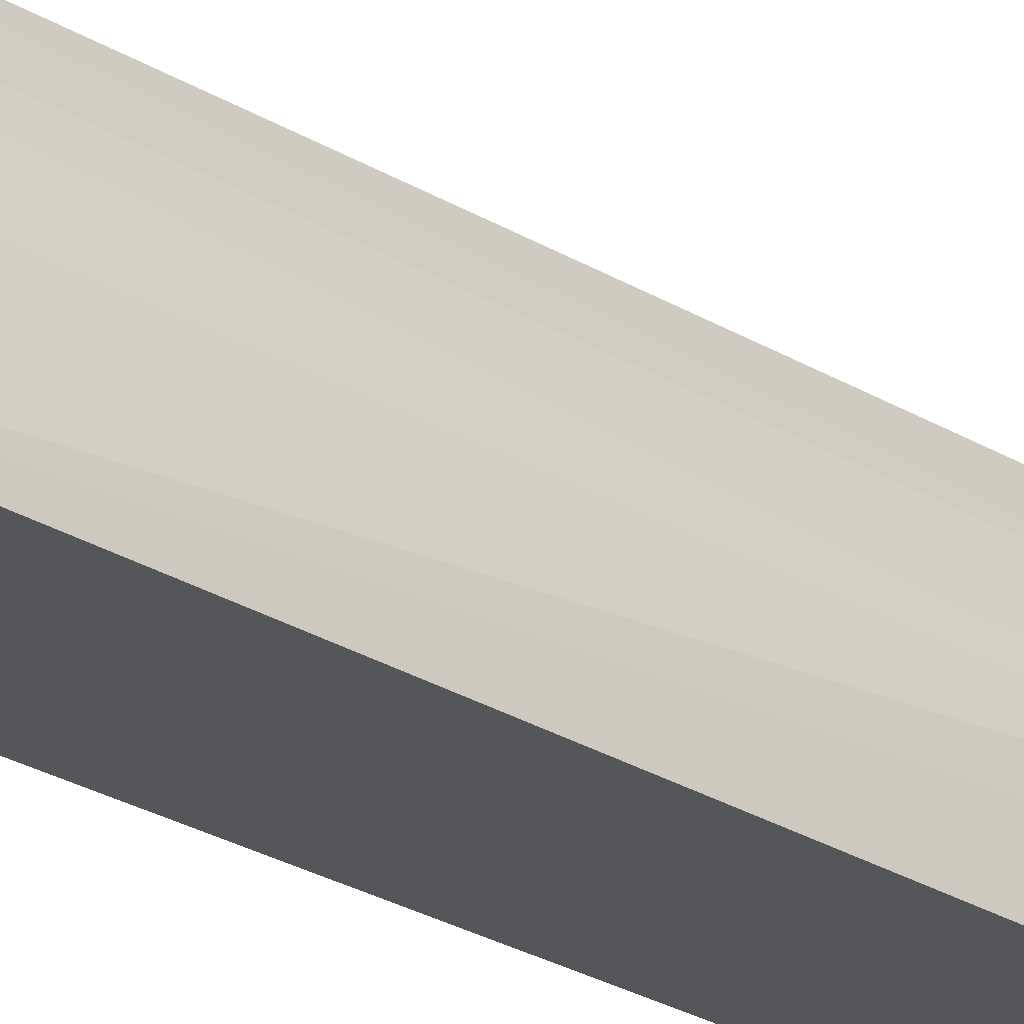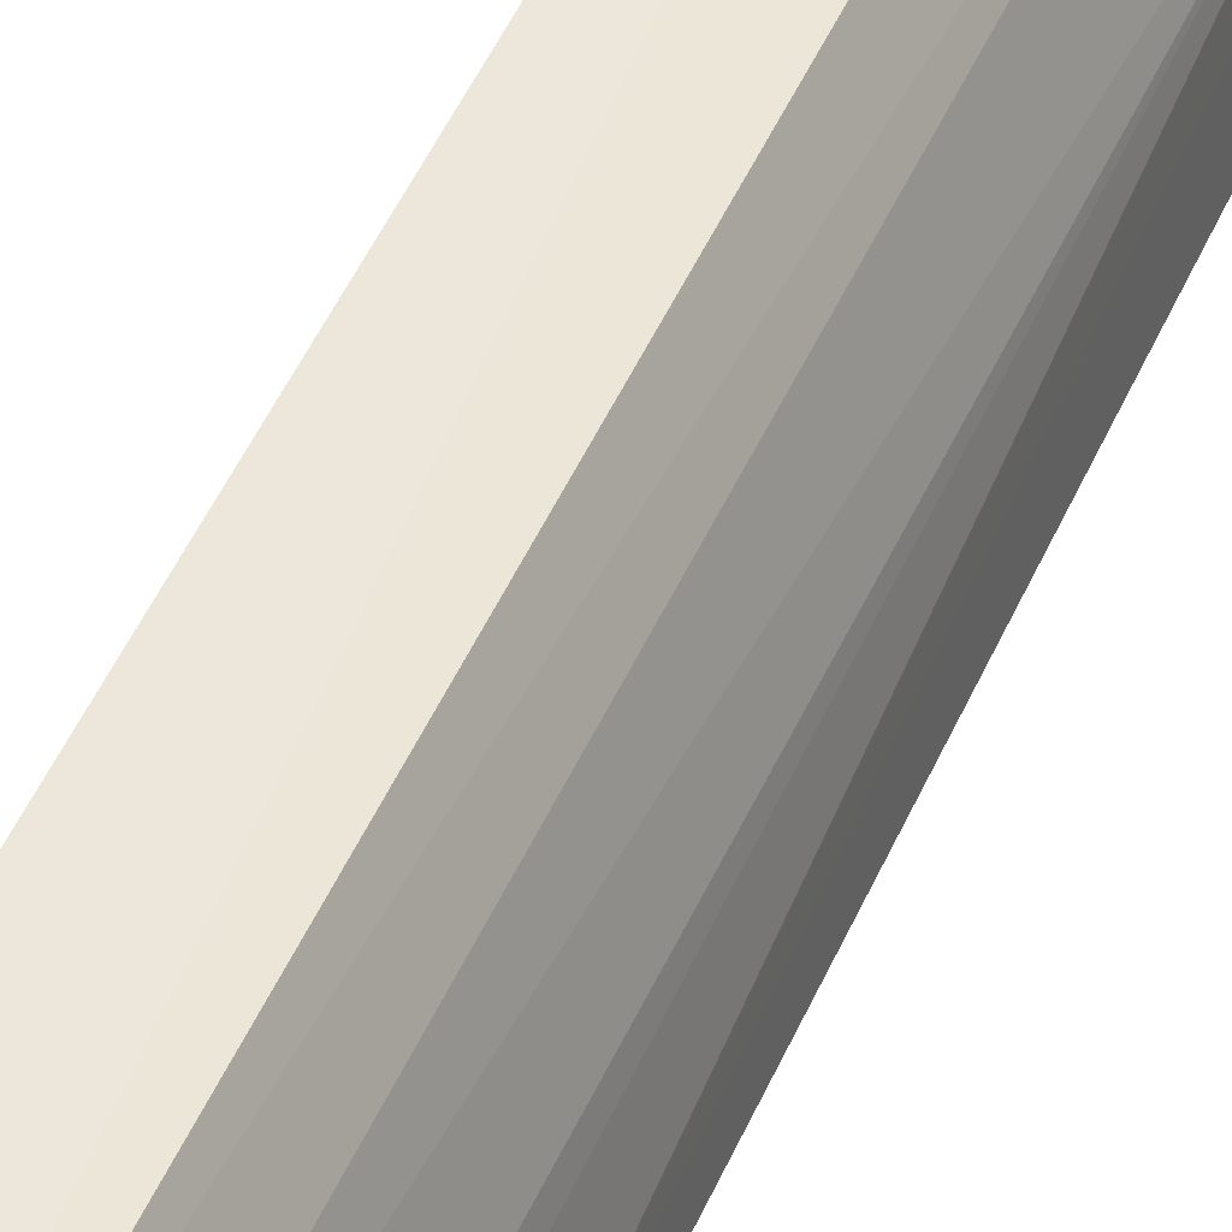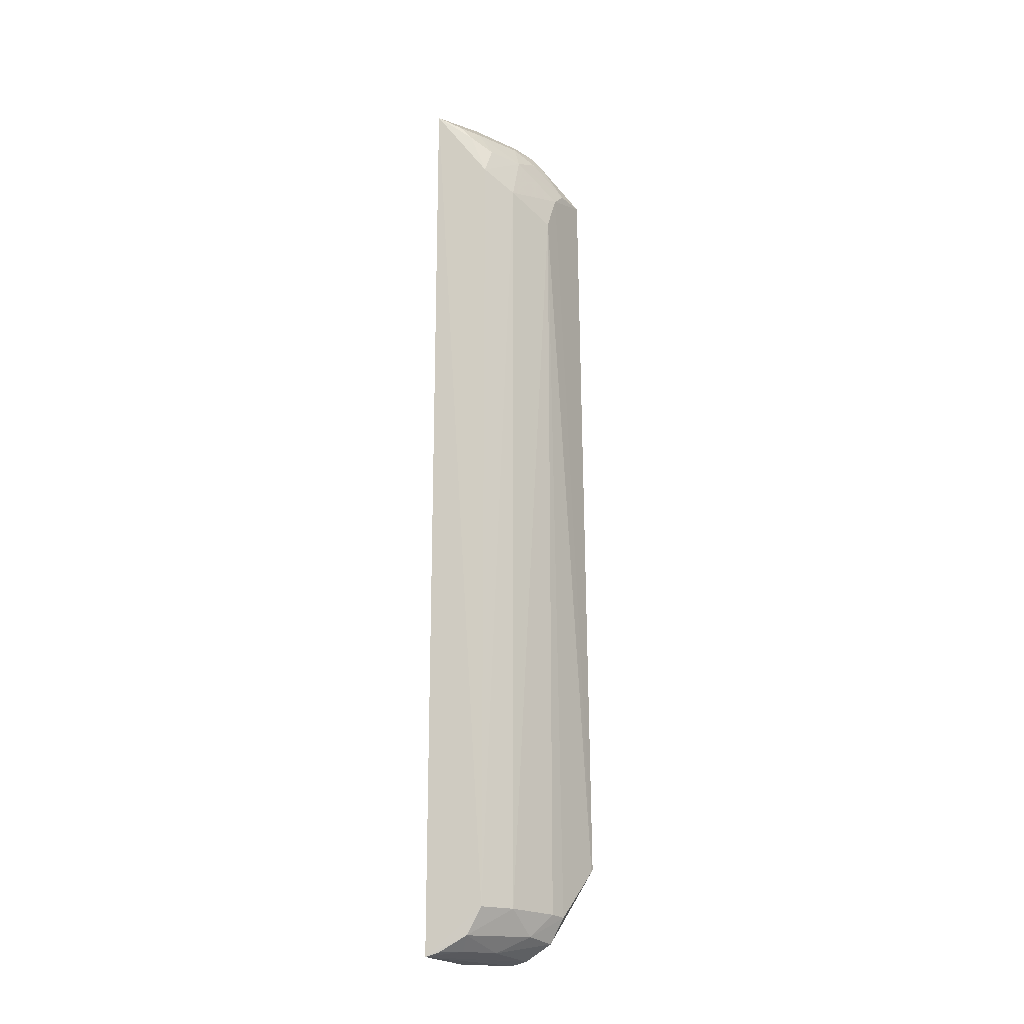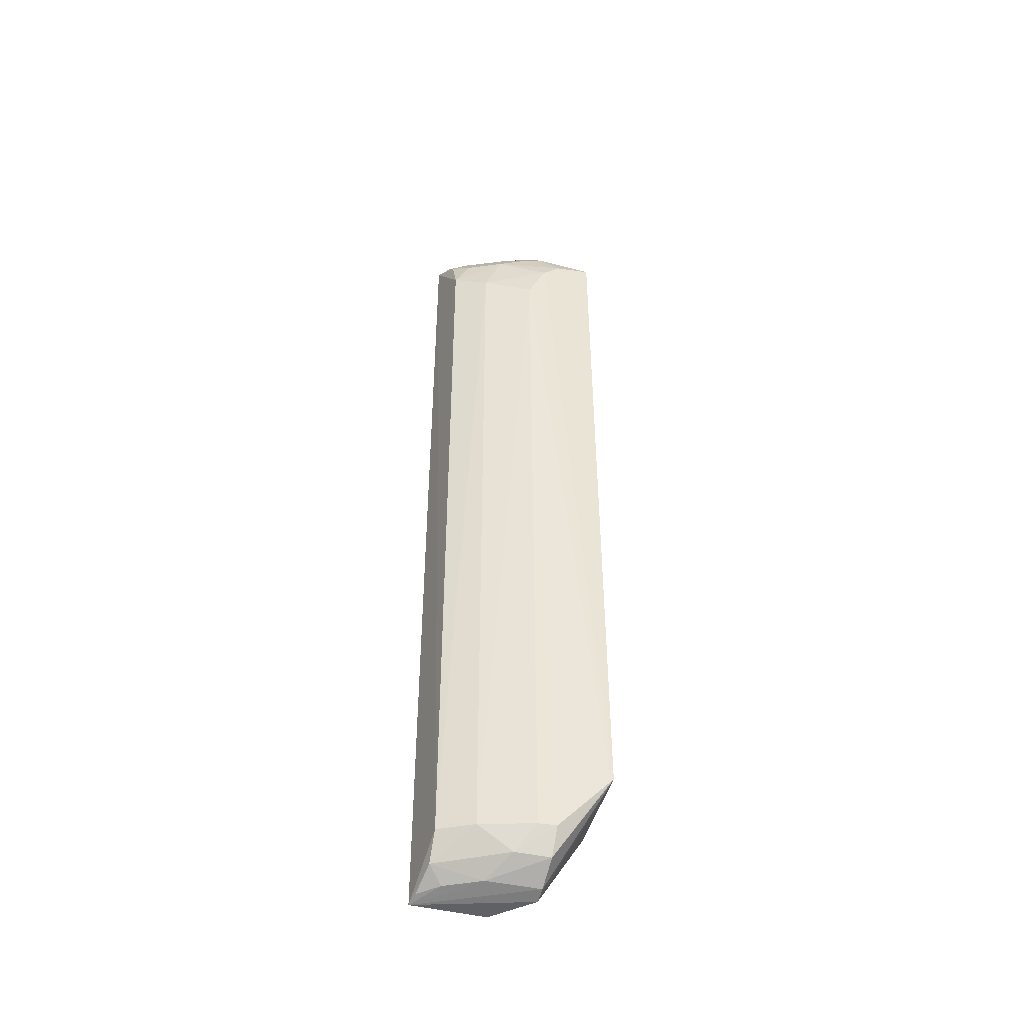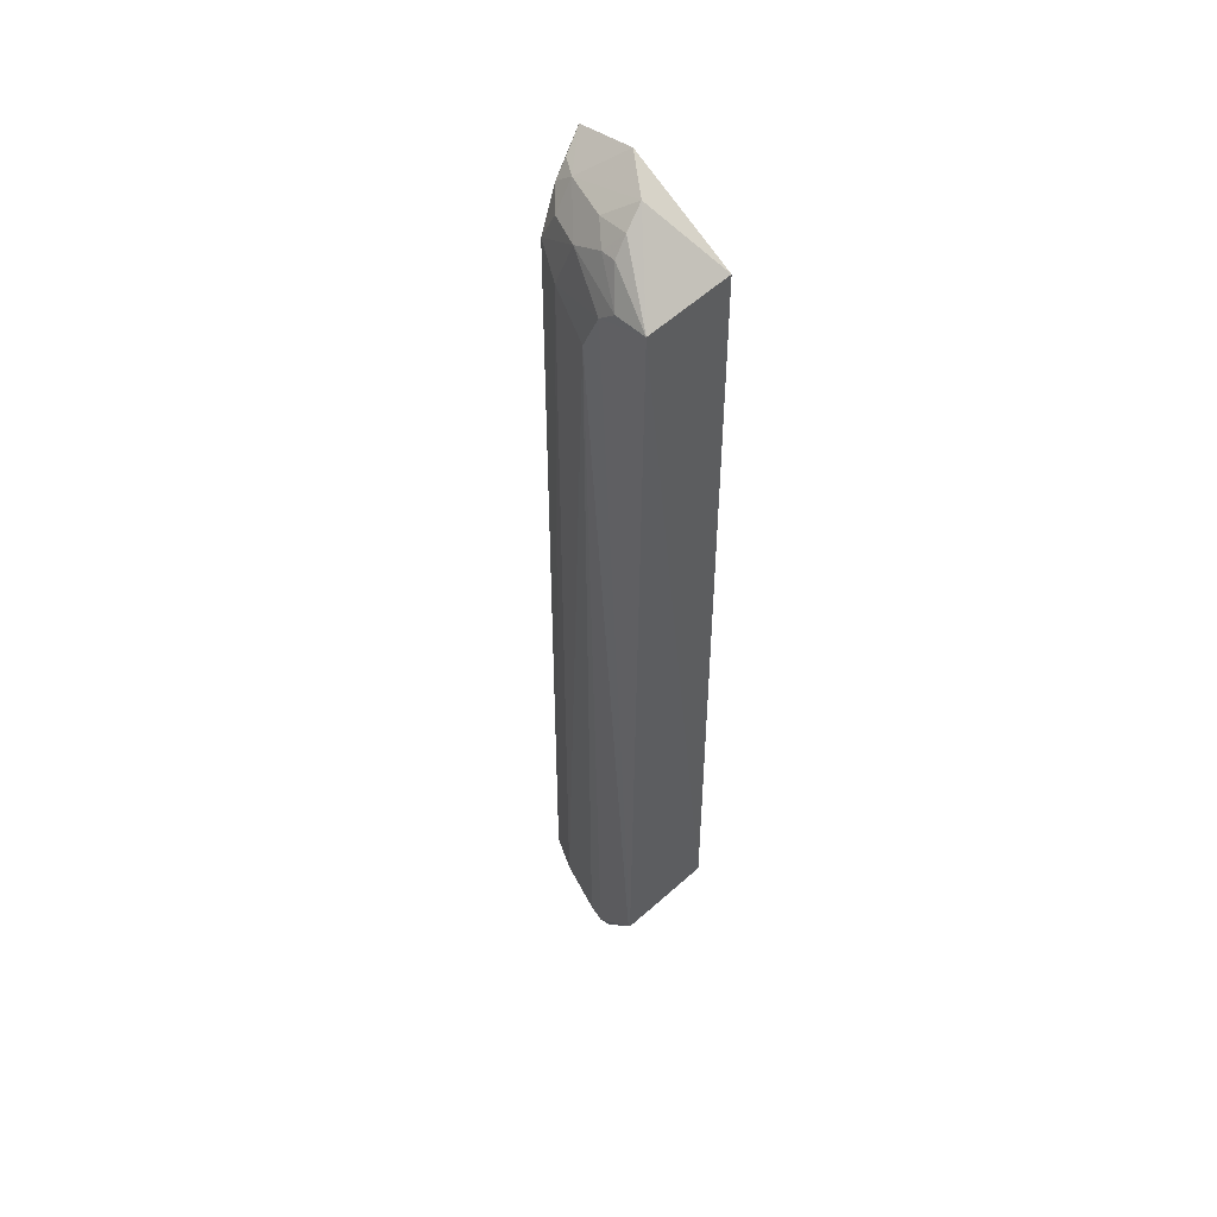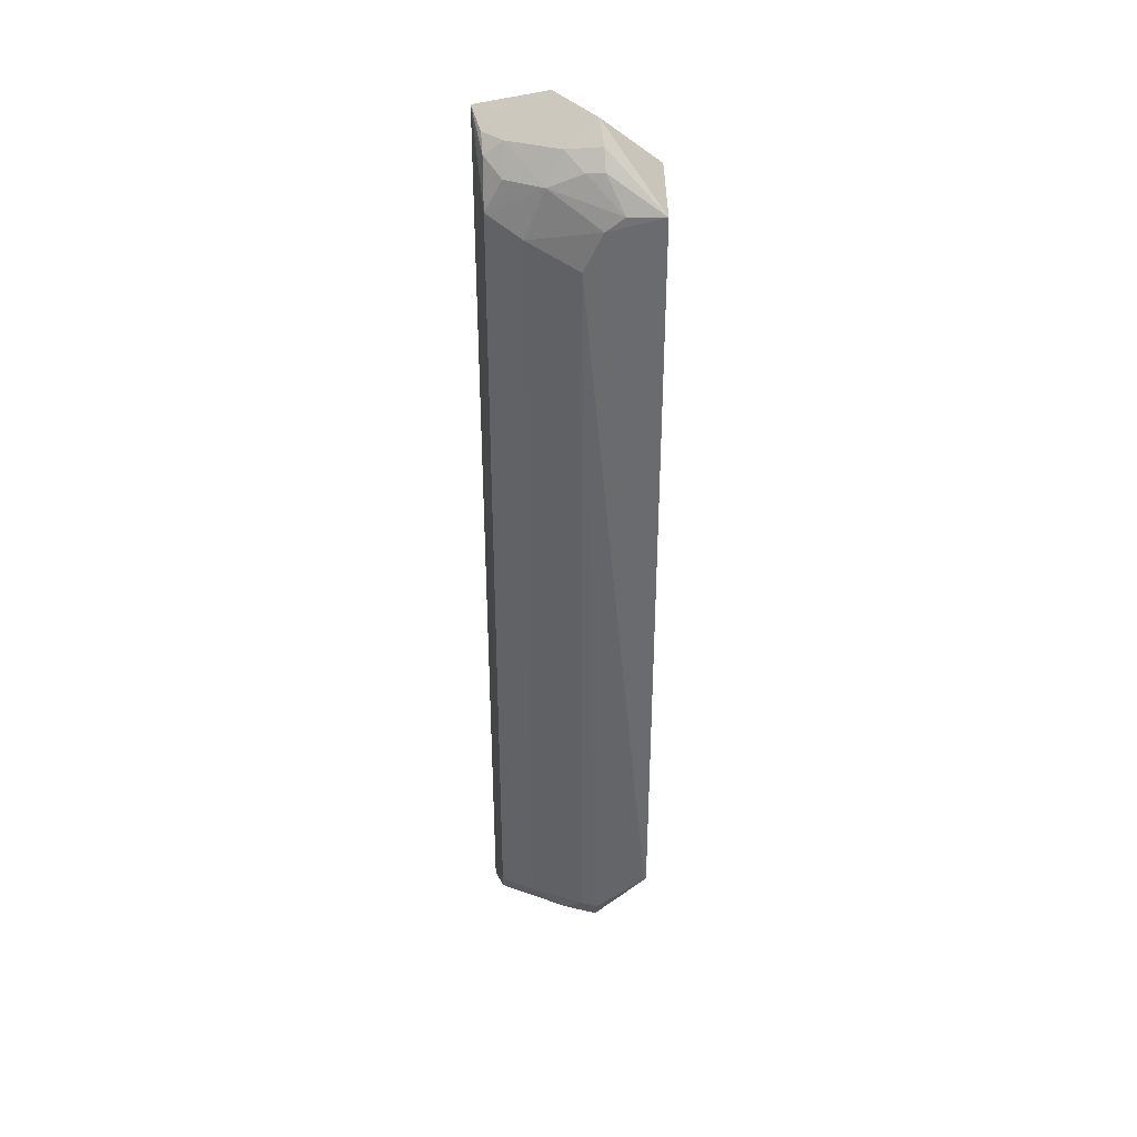
<metadata>
{"format":"obj","ext":"obj","renderer":"f3d","projection":"perspective","resolution":1024,"background":"white","views":[{"elev":-25.5,"azim":-134.5,"up":"+Y"},{"elev":49.2,"azim":-156.6,"up":"+Y"},{"elev":-18.9,"azim":-153.1,"up":"+Z"},{"elev":-45.0,"azim":-104.7,"up":"+Z"},{"elev":47.9,"azim":-45.0,"up":"+Z"},{"elev":36.9,"azim":-90.2,"up":"+Z"}]}
</metadata>
<code>
v -0.02217 0.009902 0.08802
v -0.02133 0.0009719 0.08146
v -0.02119 0.01629 0.0864
v -0.0211 0.01625 0.0005991
v -0.0307 0.0009423 0.009445
v -0.02996 0.0008919 0.08095
v -0.02133 0.0009719 0.009415
v -0.02623 0.01529 0.004881
v -0.02507 0.006218 0.087
v -0.02465 0.006068 0.0003597
v -0.02617 0.01527 0.0795
v -0.02454 0.01363 0.08488
v -0.02132 0.009536 0.0003509
v -0.02797 0.008985 0.002614
v -0.02959 0.00752 0.07599
v -0.02455 0.01532 0.08366
v -0.02789 0.007306 0.08363
v -0.0248 0.01538 0.002409
v -0.02541 0.0108 0.001137
v -0.02855 0.005887 0.002198
v -0.02947 0.007318 0.004713
v -0.02783 0.01215 0.07793
v -0.02335 0.01545 0.08509
v -0.02692 0.005845 0.08541
v -0.02762 0.01038 0.0823
v -0.02783 0.01214 0.004887
v -0.02609 0.006042 0.0006908
v -0.02379 0.01409 0.001117
v -0.02981 0.005728 0.004554
v -0.02815 0.005734 0.08382
v -0.02642 0.008984 0.08498
v -0.02616 0.01374 0.08232
v -0.02967 0.005803 0.07954
v -0.0223 0.01592 0.0009754
v -0.03068 0.001161 0.009229
v -0.02972 0.00414 0.08085
f 1 2 3
f 3 2 4
f 7 4 2
f 7 6 5
f 7 2 6
f 8 3 4
f 9 6 2
f 9 2 1
f 10 7 5
f 11 3 8
f 12 9 1
f 12 1 3
f 13 10 4
f 13 4 7
f 13 7 10
f 16 3 11
f 18 8 4
f 19 14 18
f 20 14 19
f 22 11 8
f 23 16 12
f 23 12 3
f 23 3 16
f 24 6 9
f 25 11 22
f 26 18 14
f 26 8 18
f 26 14 21
f 26 22 8
f 26 21 15
f 26 15 22
f 27 19 4
f 27 4 10
f 27 20 19
f 27 10 5
f 27 5 20
f 28 19 18
f 28 4 19
f 29 15 21
f 29 21 14
f 29 14 20
f 30 24 17
f 30 6 24
f 31 24 9
f 31 9 12
f 31 17 24
f 31 25 17
f 31 12 25
f 32 25 12
f 32 12 16
f 32 16 11
f 32 11 25
f 33 25 22
f 33 22 15
f 33 15 5
f 33 5 6
f 34 28 18
f 34 18 4
f 34 4 28
f 35 5 15
f 35 15 29
f 35 29 20
f 35 20 5
f 36 17 25
f 36 25 33
f 36 30 17
f 36 33 6
f 36 6 30

</code>
